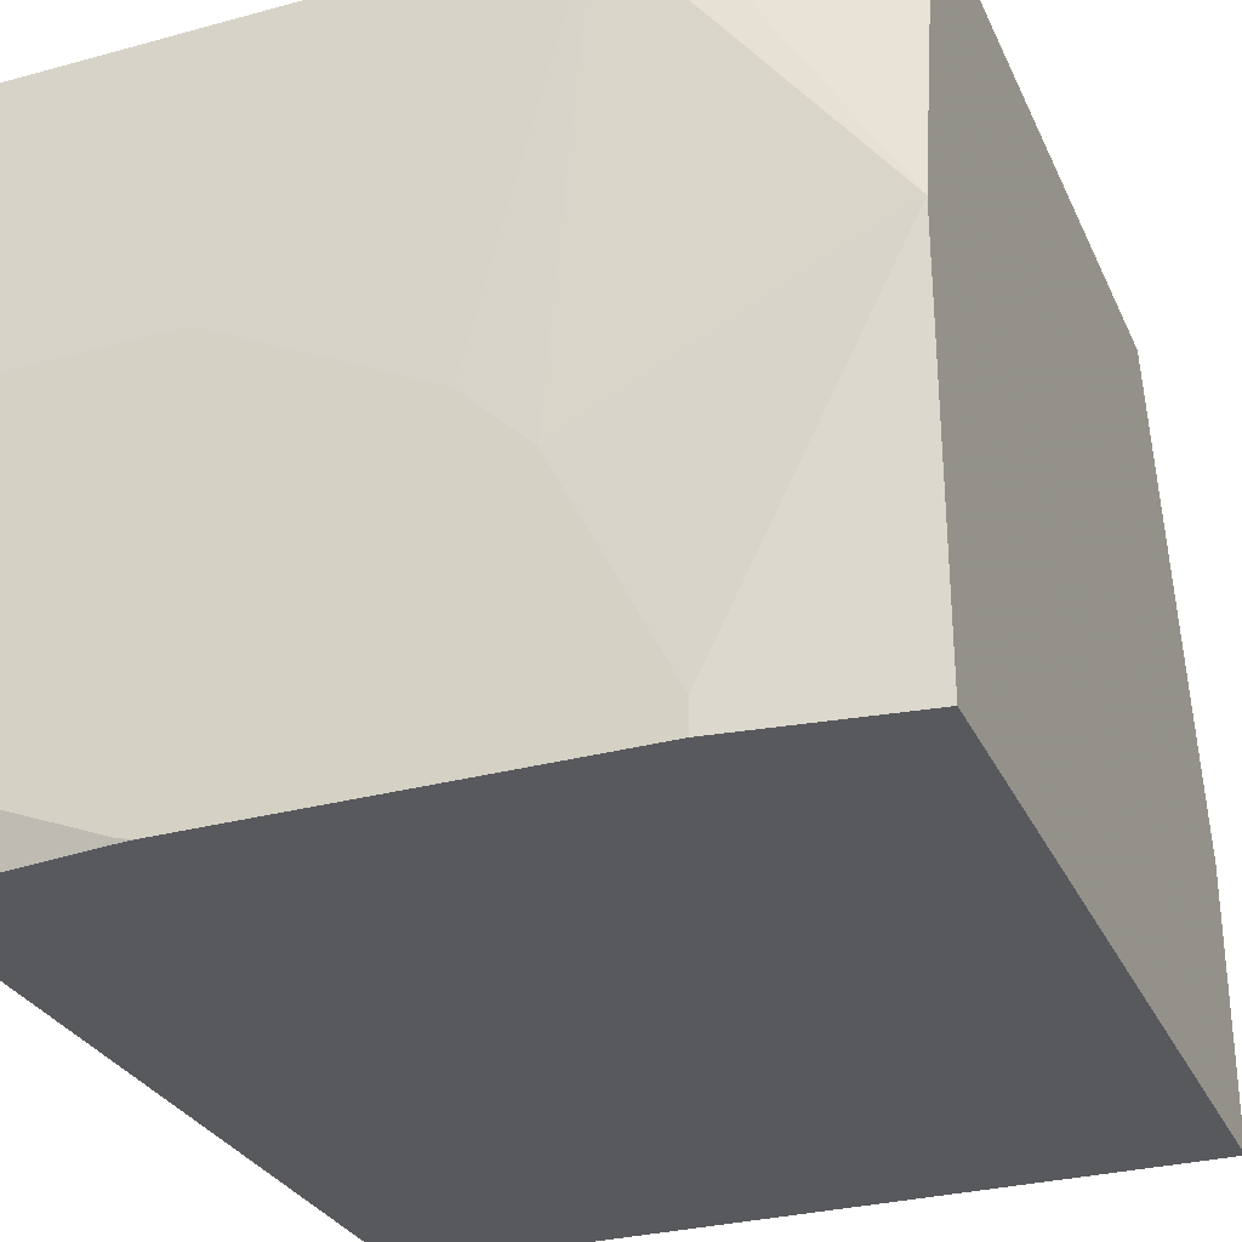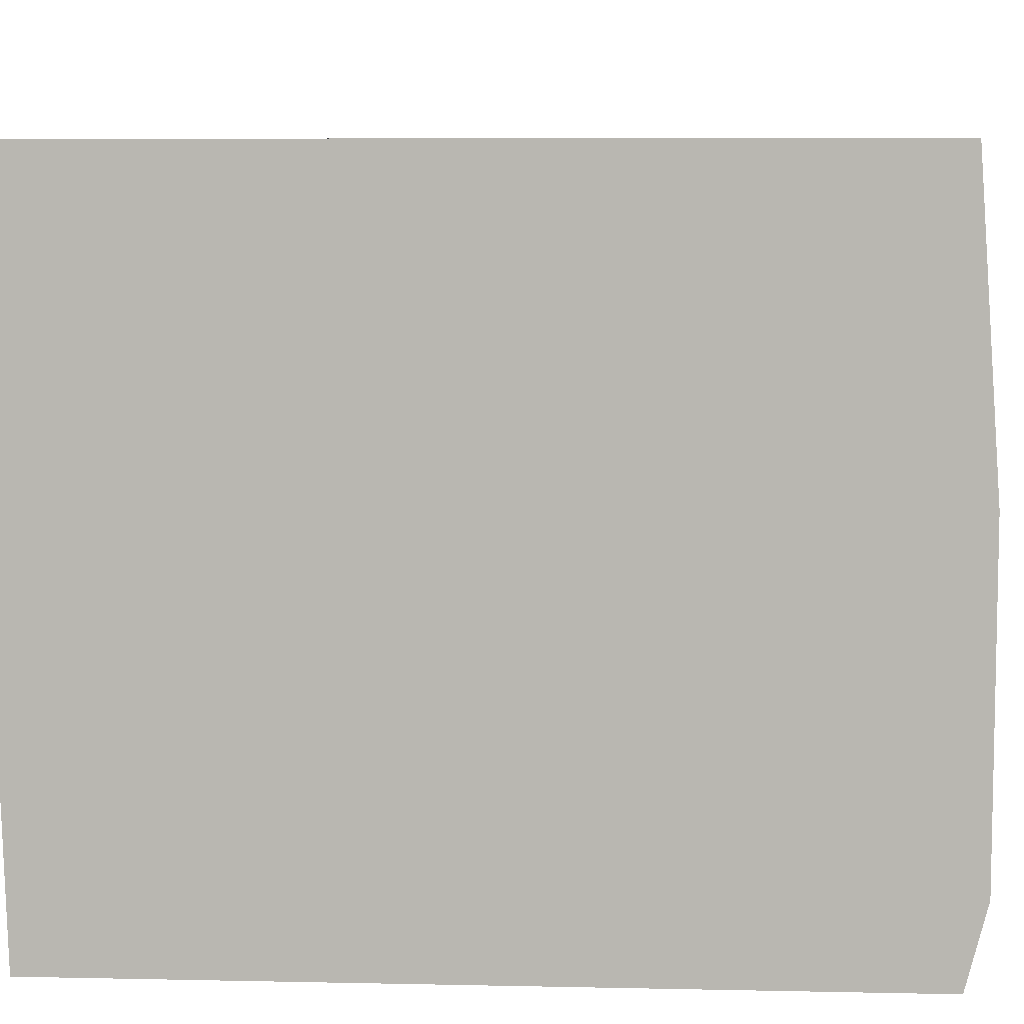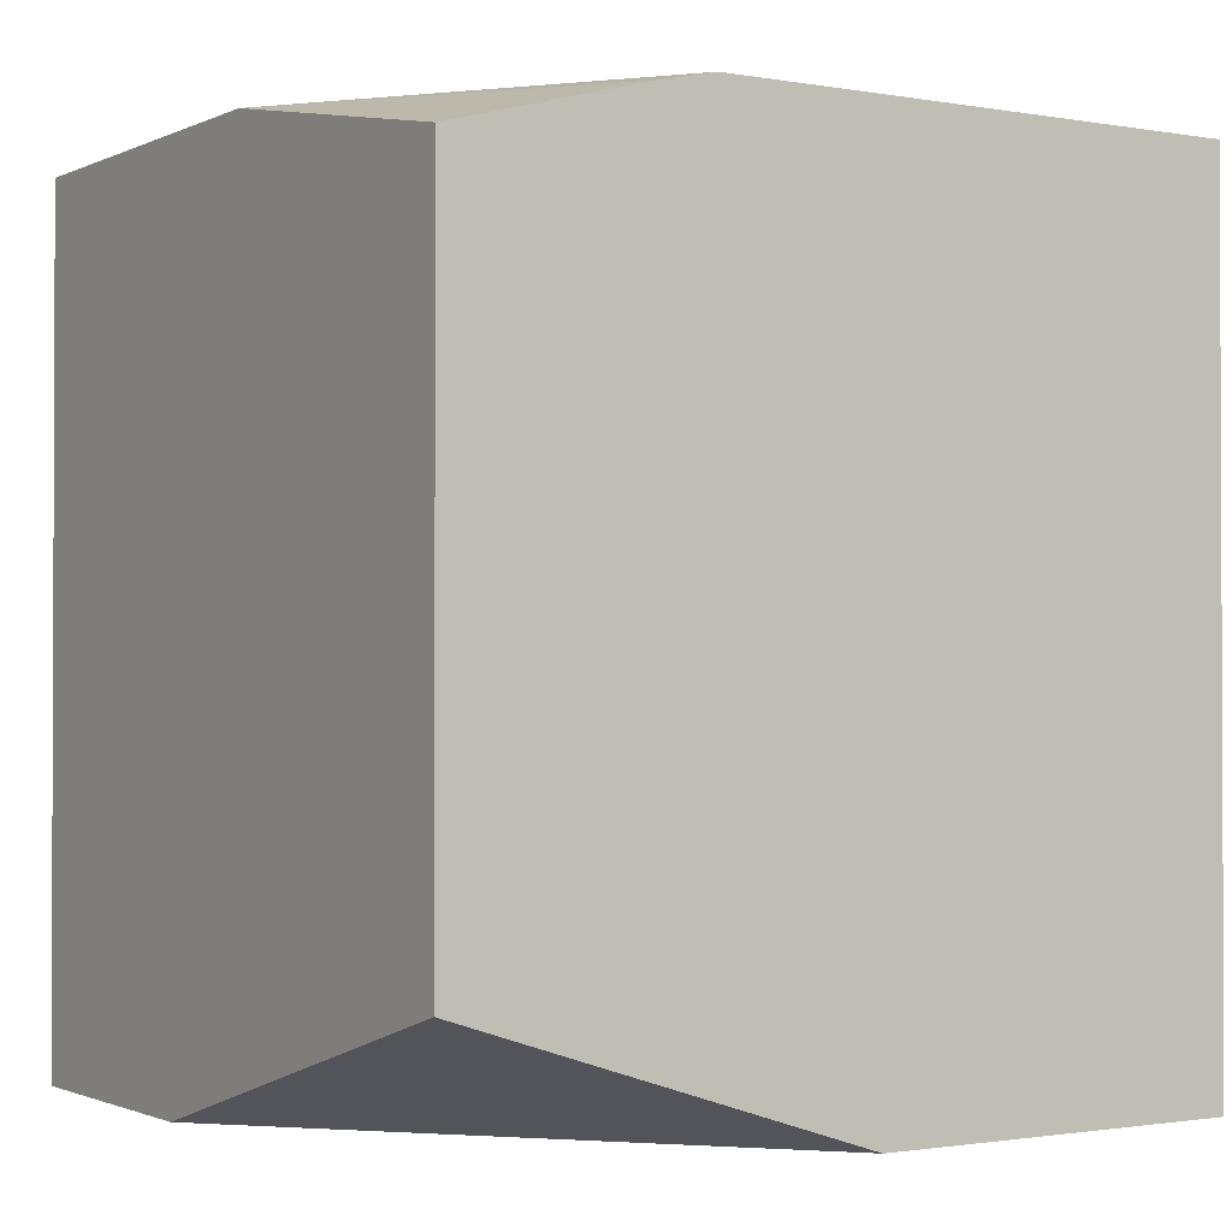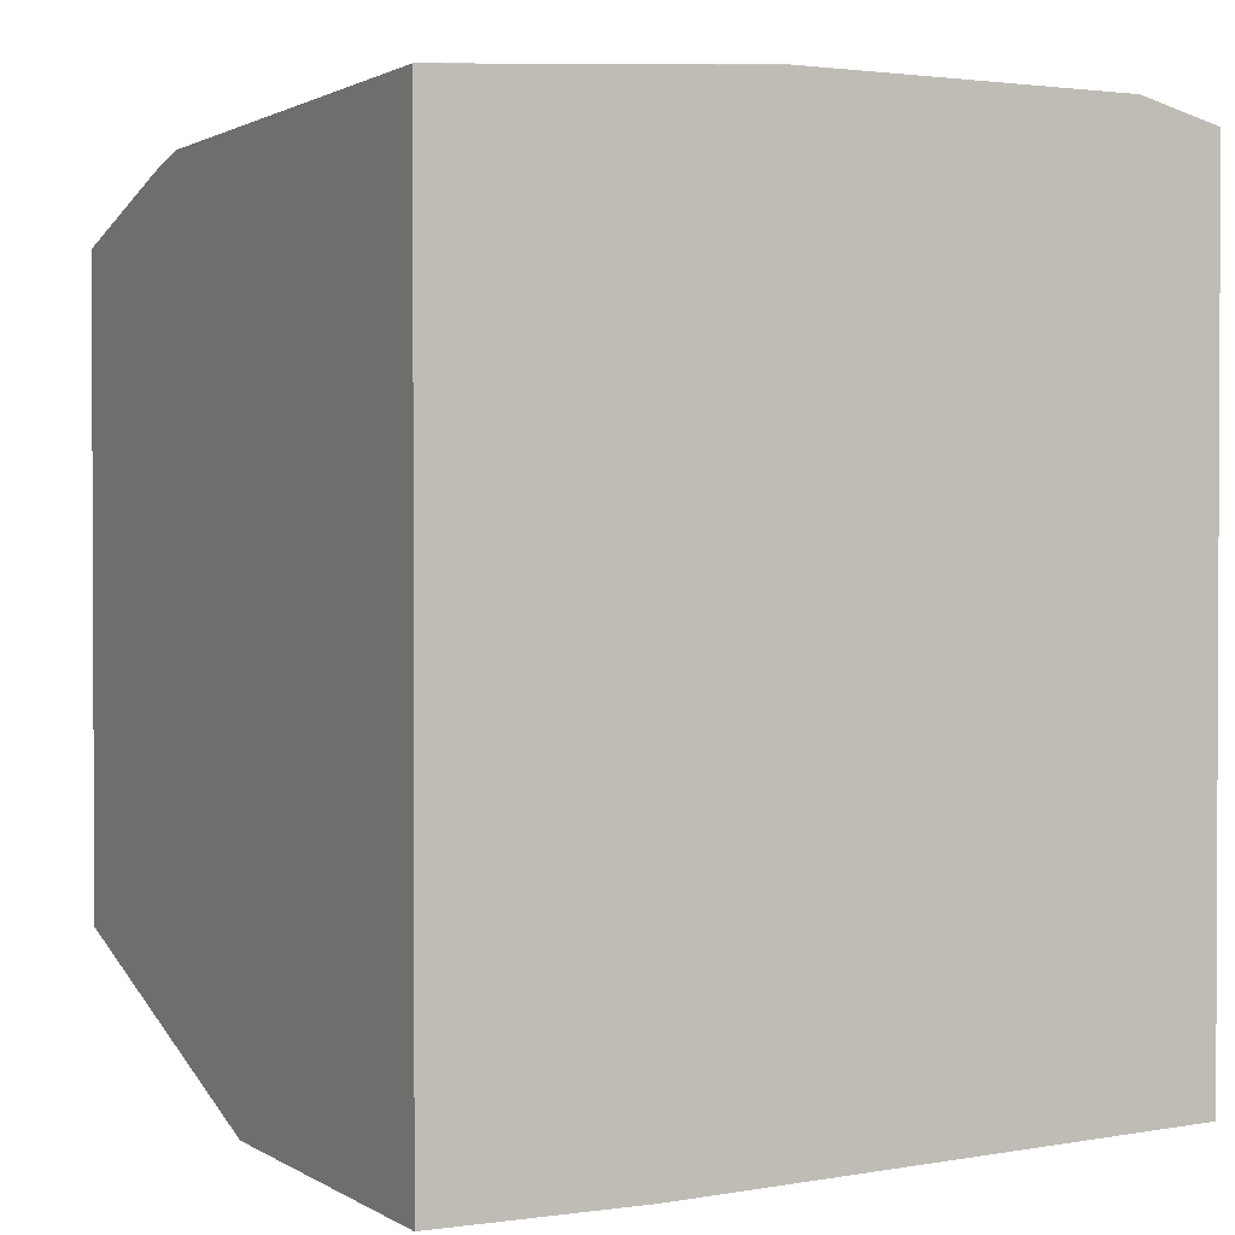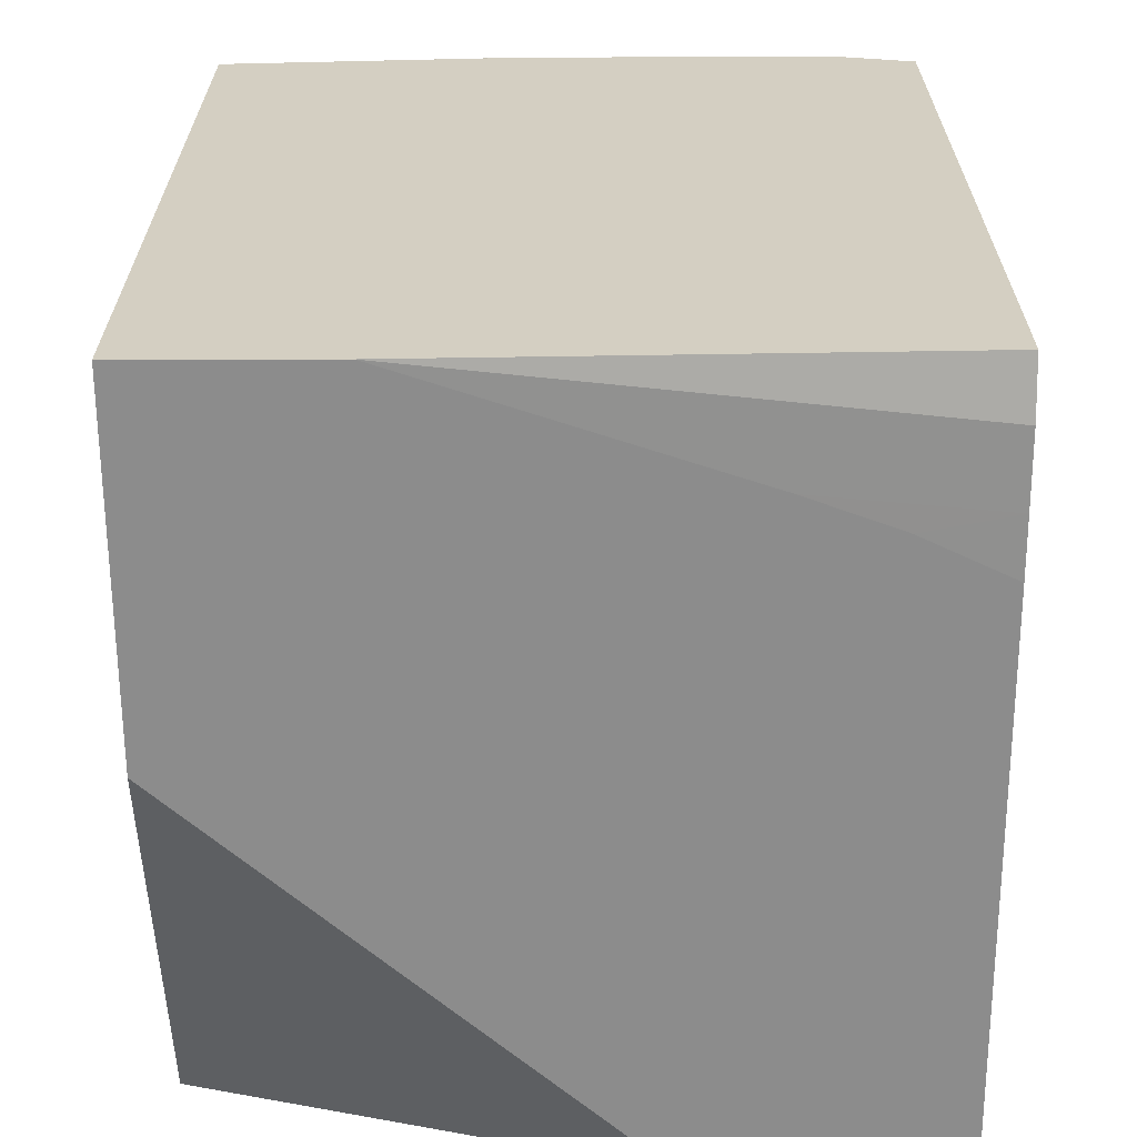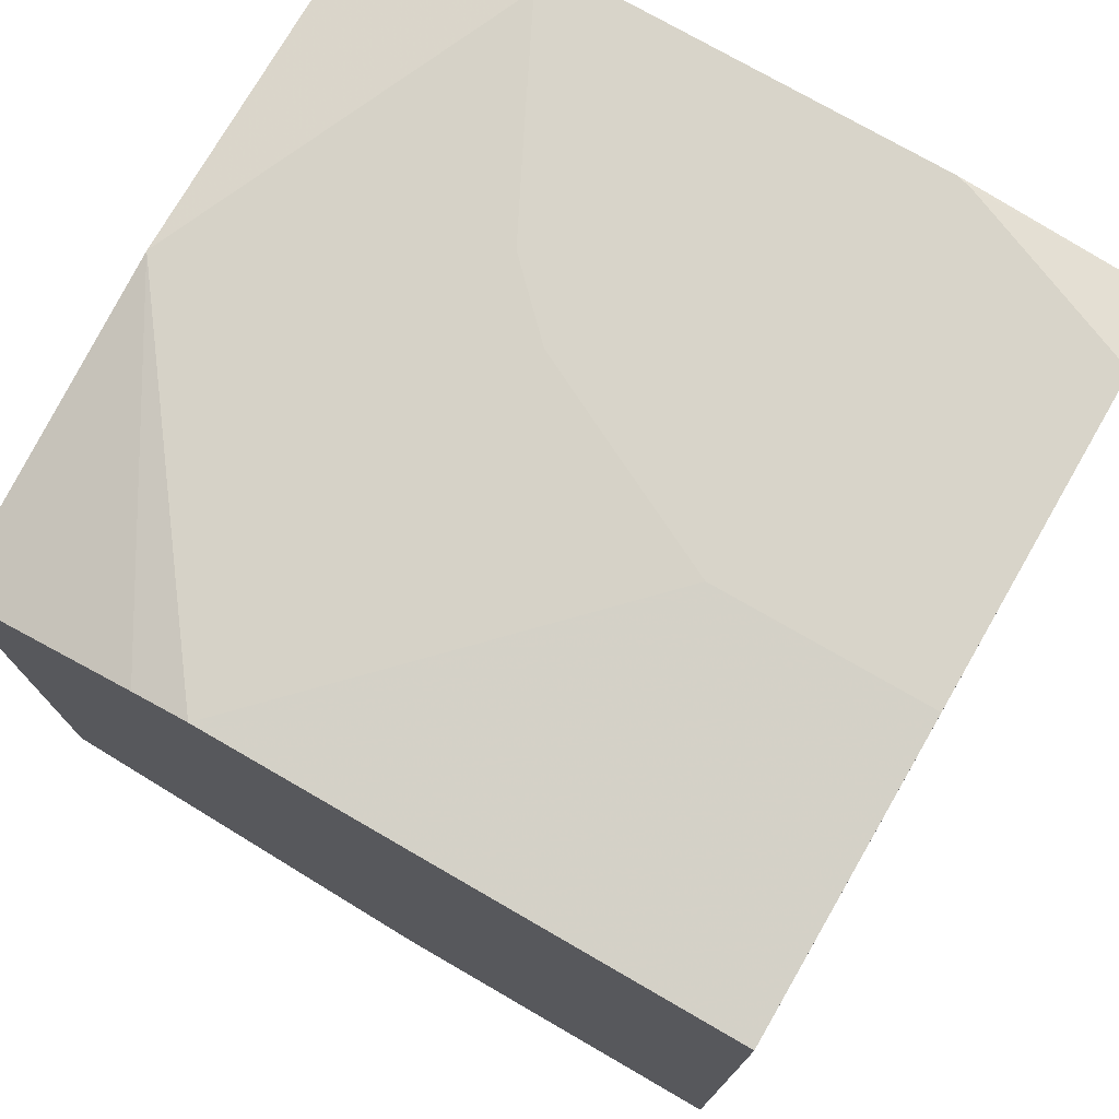
<metadata>
{"format":"obj","ext":"obj","renderer":"f3d","projection":"perspective","resolution":1024,"background":"white","views":[{"elev":-30.0,"azim":21.6,"up":"+Y"},{"elev":7.4,"azim":-86.5,"up":"+Y"},{"elev":-1.3,"azim":147.4,"up":"+Z"},{"elev":1.4,"azim":-117.1,"up":"+Z"},{"elev":-64.2,"azim":-89.8,"up":"+Z"},{"elev":75.3,"azim":-150.0,"up":"+Z"}]}
</metadata>
<code>
v -0.000865 -0.07452 0.2049
v -0.000865 -0.189 0.2049
v -0.000865 0.02072 0.1863
v -0.0559 0.02072 0.2012
v -0.07245 0.02072 0.2049
v -0.08092 -0.1182 0.2113
v -0.06842 -0.1429 0.2113
v -0.04988 -0.1803 0.2113
v -0.04988 -0.189 0.2113
v -0.000865 -0.189 -0.03822
v -0.000865 0.02072 6.94e-06
v -0.1615 -0.0684 0.2113
v -0.1243 -0.08701 0.2113
v -0.09955 -0.09953 0.2113
v -0.2245 0.02072 0.2049
v -0.1648 -0.189 0.2113
v -0.169 -0.189 -0.03822
v -0.000865 -0.1118 -0.03822
v -0.118 0.02072 -0.03822
v -0.2245 -0.0684 0.2113
v -0.2245 -0.06832 0.2111
v -0.2245 0.02072 -0.03822
v -0.1692 -0.1879 0.2113
v -0.1704 -0.189 0.2109
v -0.1815 -0.1628 -0.03822
v -0.1863 -0.189 -0.03785
v -0.2245 -0.09846 0.2113
v -0.2245 -0.03714 -0.03822
v -0.2245 -0.165 0.2113
v -0.2245 -0.189 0.2052
v -0.1915 -0.1356 -0.03822
v -0.2076 -0.189 -0.03724
v -0.2245 -0.03726 -0.03822
v -0.2245 -0.189 -0.03372
f 11 18 19
f 10 31 33
f 10 19 18
f 10 28 22
f 10 33 28
f 10 25 31
f 6 23 16
f 6 8 7
f 6 9 8
f 6 16 9
f 6 29 23
f 15 21 20
f 10 17 25
f 15 22 28
f 28 32 34
f 15 34 30
f 15 30 29
f 15 29 27
f 15 27 21
f 16 23 24
f 17 26 25
f 20 21 27
f 23 29 30
f 23 30 24
f 25 26 31
f 26 32 31
f 28 33 32
f 31 32 33
f 6 27 29
f 15 28 34
f 6 20 27
f 10 22 19
f 6 13 12
f 6 12 20
f 1 2 10
f 1 10 18
f 1 18 11
f 1 11 3
f 1 3 4
f 1 4 5
f 1 5 6
f 1 7 8
f 1 8 9
f 1 9 2
f 2 9 16
f 2 16 24
f 2 24 30
f 2 30 34
f 1 6 7
f 2 32 26
f 6 14 13
f 2 34 32
f 5 20 12
f 5 15 20
f 5 14 6
f 5 13 14
f 3 5 4
f 5 12 13
f 3 22 15
f 3 19 22
f 3 11 19
f 2 17 10
f 2 26 17
f 3 15 5

</code>
